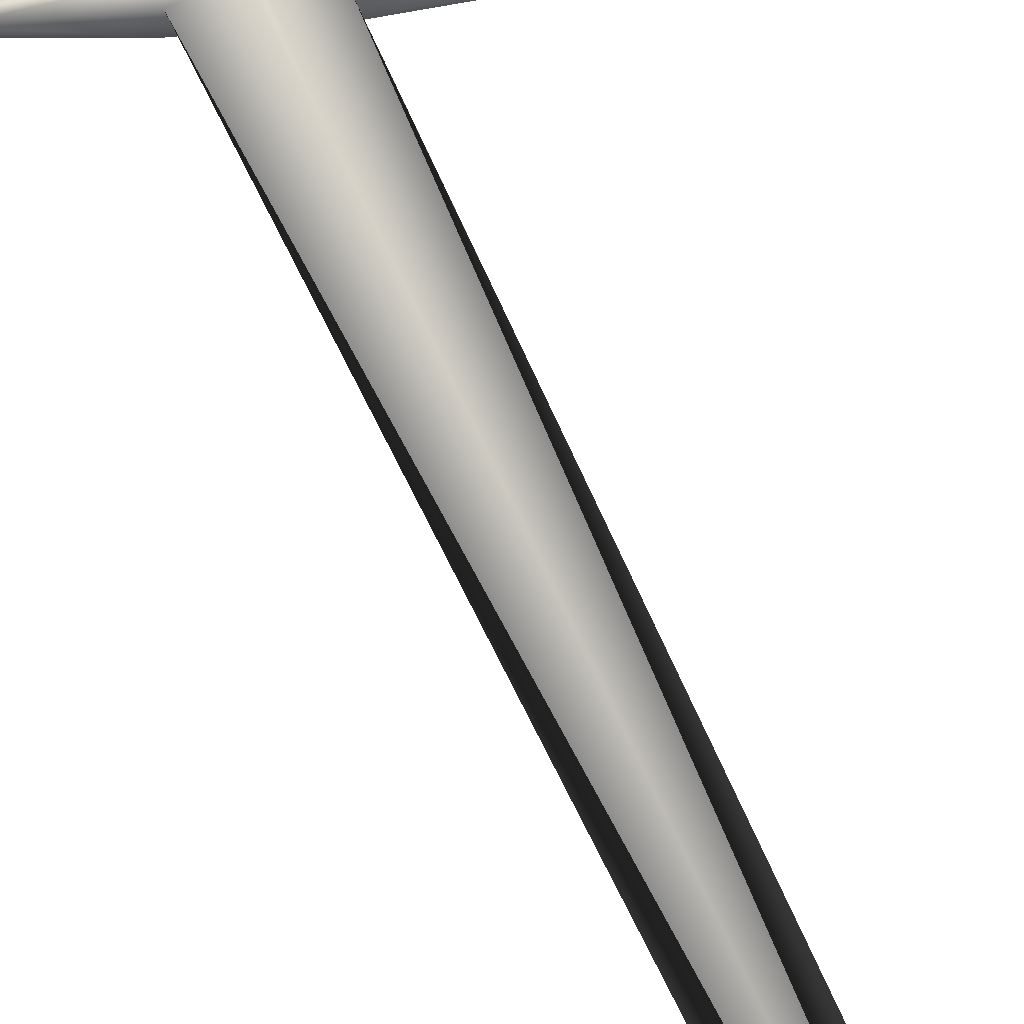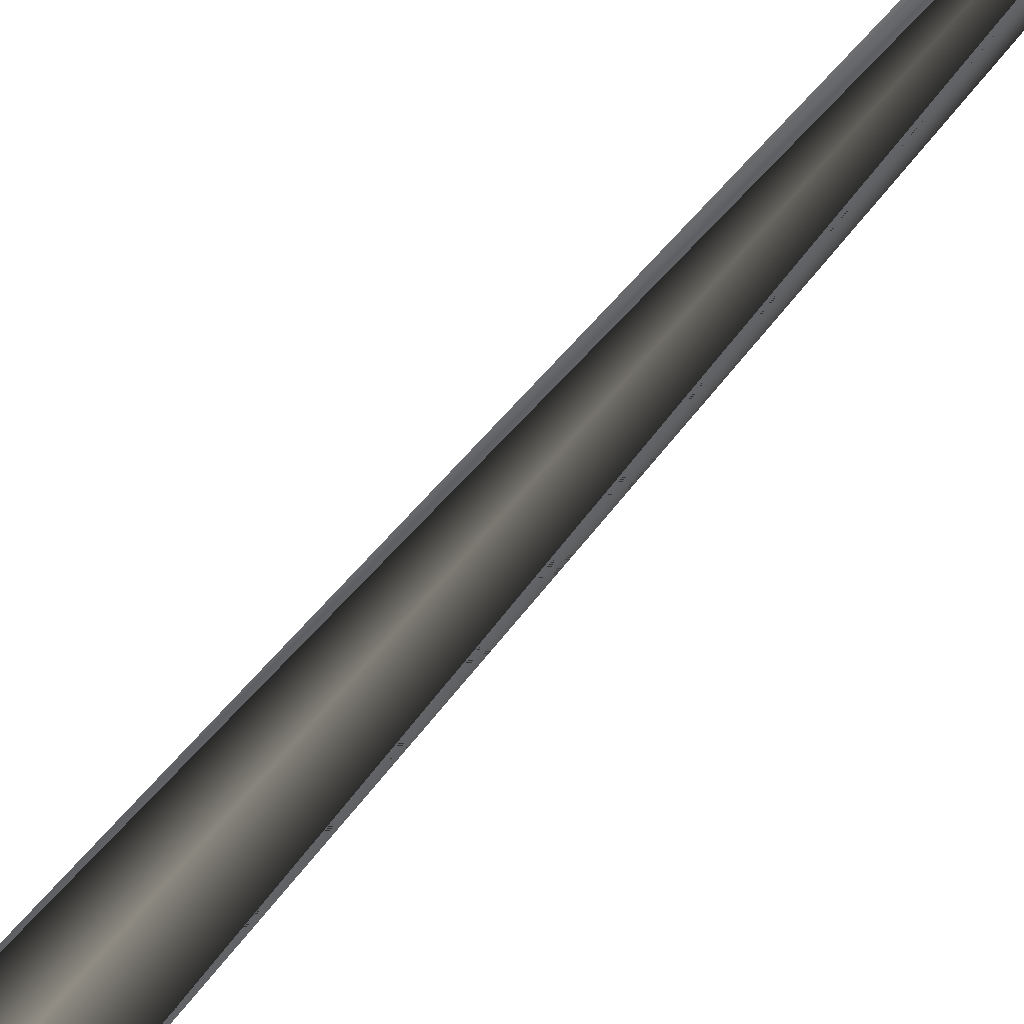
<metadata>
{"format":"obj","ext":"obj","renderer":"f3d","projection":"perspective","resolution":1024,"background":"white","views":[{"elev":26.0,"azim":167.7,"up":"+Z"},{"elev":37.7,"azim":29.0,"up":"+Z"}]}
</metadata>
<code>
o Cube
v 0.09943 -0.4354 -0.005946
v 0.09943 -0.4288 0.005724
v 0.09943 -0.4288 -0.005724
v 0.03493 -0.4288 0.01166
v 0.01557 -0.4506 0.01211
v 0.03493 -0.4288 -0.01166
v 0 -0.4283 0.005037
v 0 -0.4554 0.01015
v 0 -0.4554 -0.01015
v 0 -0.4288 0.01166
v 0 -0.4288 -0.01166
v -0.09943 -0.4288 0.005724
v -0.09943 -0.4288 -0.005724
v -0.03493 -0.4288 0.01166
v -0.01557 -0.4506 -0.01211
v 0 -0.7243 0.009731
v 0 -0.7243 -0.009731
v 0 -0.7376 0.01737
v 0.003278 -0.7509 0
v 0.01743 0.6458 0
v 0.01662 -0.7376 0
v 0.03433 -0.4283 0
v 0.09943 -0.4354 0.005946
v 0.01647 -0.4554 0
v 0.1114 -0.4283 0
v 0.1114 -0.4351 0
v 0.01557 -0.4506 -0.01211
v 0.01113 -0.7243 0
v -0.003278 -0.7509 0
v 0 -0.7509 0
v -0.01743 0.6458 0
v 0 0.7509 0
v -0.01662 -0.7376 0
v -0.03433 -0.4283 0
v 0 -0.4283 -0.005037
v -0.09943 -0.4354 0.005946
v 0 -0.4506 -0.01211
v -0.09943 -0.4354 -0.005946
v 0 -0.4506 0.01211
v -0.01647 -0.4554 0
v -0.1114 -0.4283 0
v -0.1114 -0.4351 0
v -0.03493 -0.4288 -0.01166
v -0.01557 -0.4506 0.01211
v -0.01113 -0.7243 0
v 0 -0.7376 -0.01737
f 45 17 46 33
f 43 13 41 34
f 11 43 34 35
f 12 41 42 36
f 39 10 14 44
f 44 14 12 36
f 40 42 38 15
f 37 15 43 11
f 13 38 42 41
f 8 39 44 40
f 9 40 15 37
f 15 38 13 43
f 28 21 46 17
f 11 35 22 6
f 2 23 26 25
f 39 5 4 10
f 5 23 2 4
f 24 27 1 26
f 37 11 6 27
f 8 24 5 39
f 9 37 27 24
f 27 6 3 1
f 24 26 23 5
f 22 20 32 7
f 19 21 18 30
f 3 25 26 1
f 28 24 8 16
f 4 2 25 22
f 6 22 25 3
f 10 4 22 7
f 21 28 16 18
f 24 28 17 9
f 34 7 32 31
f 29 30 18 33
f 45 16 8 40
f 14 34 41 12
f 10 7 34 14
f 33 18 16 45
f 40 9 17 45
f 22 35 32 20
f 19 30 46 21
f 34 31 32 35
f 29 33 46 30
f 40 44 36 42

</code>
